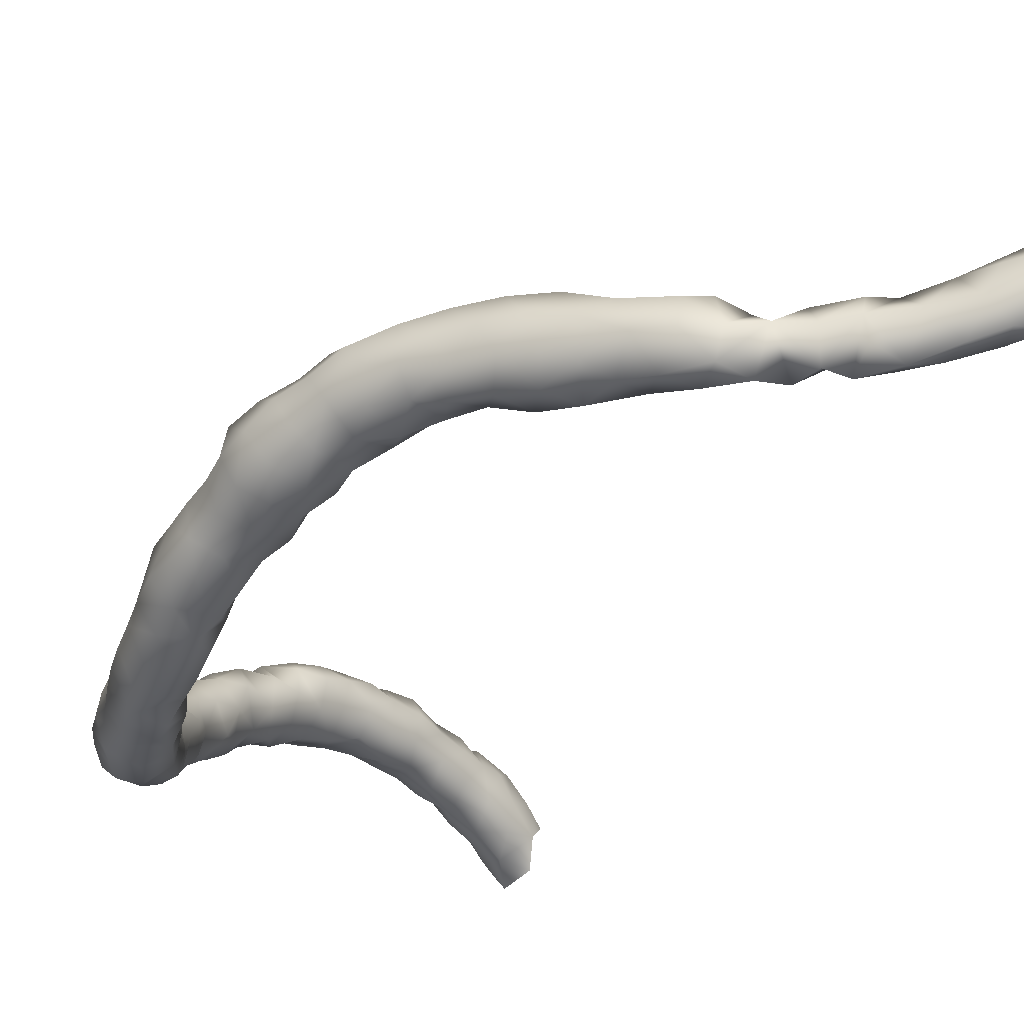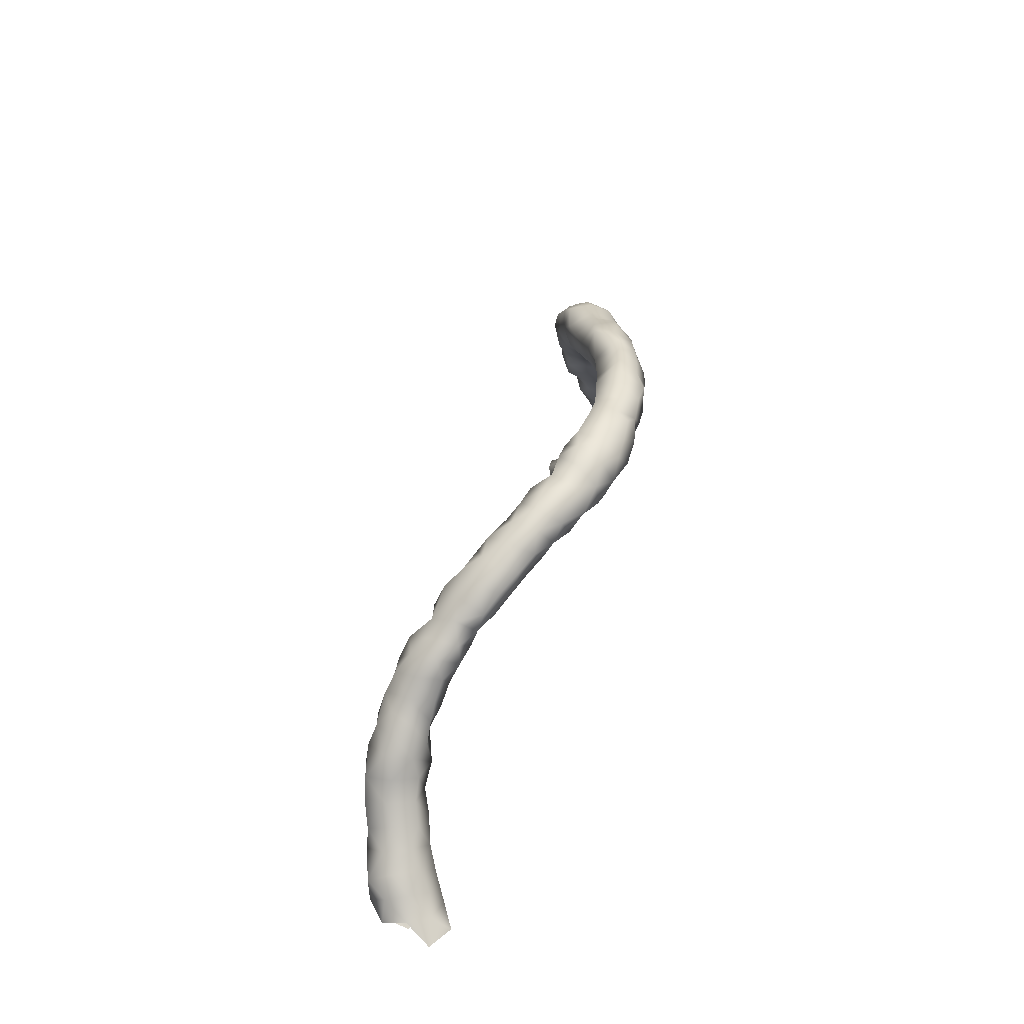
<metadata>
{"format":"obj","ext":"obj","renderer":"f3d","projection":"perspective","resolution":1024,"background":"white","views":[{"elev":-40.5,"azim":155.6,"up":"+Z"},{"elev":-61.5,"azim":92.1,"up":"+Y"}]}
</metadata>
<code>
v 7.89 -50.13 19.46
v 7.462 -49.88 19.41
v 7.457 -50.36 19.35
v 7.895 -50.6 19.46
v 8.327 -50.6 18.95
v 8.37 -50.17 18.96
v 7.93 -49.66 19.61
v 8.367 -49.64 19.45
v 7.26 -50.02 18.96
v 7.29 -49.53 19.06
v 7.474 -49.42 19.53
v 7.243 -50.59 19.02
v 7.487 -50.91 19.37
v 7.887 -51.06 19.45
v 8.287 -51.06 18.95
v 8.055 -50.74 18.58
v 8.077 -50.2 18.59
v 8.061 -49.67 18.62
v 8.371 -49.72 19.02
v 7.897 -49.19 19.73
v 8.324 -49.19 19.45
v 7.349 -50.3 18.62
v 7.66 -49.94 18.46
v 7.464 -49.63 18.63
v 7.247 -49.07 19.18
v 7.412 -49.13 18.69
v 7.431 -48.97 19.67
v 7.312 -50.83 18.62
v 7.26 -51.13 19.07
v 7.424 -51.51 19.45
v 7.958 -51.53 19.49
v 8.225 -51.5 18.95
v 8.031 -51.23 18.61
v 7.646 -51.1 18.42
v 7.69 -50.52 18.41
v 7.897 -49.19 18.59
v 8.301 -49.24 18.93
v 7.897 -48.72 19.85
v 8.197 -48.76 18.95
v 8.289 -48.72 19.45
v 7.319 -48.67 18.84
v 7.204 -48.62 19.35
v 7.778 -48.68 18.74
v 7.416 -48.54 19.83
v 7.293 -51.35 18.67
v 7.172 -51.63 19.06
v 7.353 -52 19.51
v 7.966 -52 19.51
v 8.124 -51.92 19.01
v 7.859 -51.64 18.48
v 7.943 -48.33 19.98
v 8.039 -48.26 19
v 8.226 -48.25 19.45
v 7.111 -48.27 18.94
v 7.602 -48.16 18.75
v 7.115 -48.19 19.53
v 7.398 -48.13 19.97
v 7.352 -51.78 18.51
v 7.038 -52.02 18.96
v 6.984 -52.5 19.37
v 7.428 -52.47 19.74
v 7.965 -52.47 19.55
v 7.994 -52.39 19.02
v 7.827 -52.11 18.61
v 8.227 -47.78 19.45
v 8.145 -47.78 19.95
v 7.674 -47.8 20.1
v 8.026 -47.74 19.04
v 7.18 -47.79 18.88
v 6.948 -47.8 19.34
v 7.627 -47.64 18.82
v 7.13 -47.72 19.85
v 7.324 -52.23 18.61
v 7.02 -52.56 18.84
v 6.854 -53 19.02
v 6.768 -52.98 19.48
v 6.959 -53.01 19.86
v 7.43 -52.91 19.97
v 7.897 -52.94 19.7
v 7.978 -52.83 19.22
v 7.6 -52.61 18.71
v 8.103 -47.31 19.51
v 7.941 -47.33 20.06
v 7.415 -47.36 20.2
v 7.842 -47.21 19.06
v 7.334 -47.22 18.85
v 6.899 -47.4 19.05
v 6.802 -47.34 19.54
v 6.961 -47.27 20
v 7.274 -53.04 18.77
v 7.027 -53.53 18.93
v 6.689 -53.46 19.27
v 6.652 -53.45 19.81
v 6.959 -53.41 20.23
v 7.736 -53.41 19.95
v 7.428 -53.41 20.22
v 7.872 -53.31 19.38
v 7.767 -53.03 18.89
v 7.769 -46.78 19.37
v 7.902 -46.92 19.78
v 7.623 -46.87 20.15
v 7.151 -46.84 20.25
v 7.433 -46.76 19.03
v 6.886 -46.92 19.03
v 6.629 -46.89 19.5
v 6.731 -46.84 19.96
v 7.55 -53.46 19
v 6.913 -54.06 19.25
v 7.341 -53.87 19.13
v 6.493 -53.86 19.43
v 6.429 -53.87 19.9
v 6.49 -53.94 20.33
v 6.969 -53.85 20.47
v 7.428 -53.88 20.35
v 7.701 -53.75 19.47
v 7.675 -53.88 19.95
v 7.509 -46.25 19.35
v 7.672 -46.42 19.79
v 7.428 -46.38 20.21
v 6.852 -46.4 20.23
v 7.059 -46.43 19.06
v 6.536 -46.55 19.22
v 6.437 -46.44 19.82
v 7.038 -54.52 19.62
v 6.563 -54.36 19.59
v 7.435 -54.21 19.5
v 6.266 -54.39 19.99
v 6.205 -54.35 20.51
v 6.457 -54.32 20.97
v 7.243 -54.31 20.5
v 6.958 -54.35 20.95
v 7.438 -54.32 20
v 7.125 -45.94 19.14
v 7.257 -45.74 19.57
v 7.435 -45.9 19.91
v 6.959 -45.91 20.29
v 6.475 -45.99 20.19
v 6.626 -46.12 19
v 6.227 -46.19 19.38
v 6.171 -45.97 19.81
v 6.641 -54.86 19.87
v 7.163 -54.71 20.09
v 6.184 -54.85 20.19
v 5.92 -54.86 20.6
v 6.021 -54.57 20.95
v 6.5 -54.81 21.46
v 6.815 -54.67 21.16
v 7.146 -54.75 20.68
v 6.71 -45.65 19.15
v 6.978 -45.4 19.41
v 6.996 -45.39 20
v 6.49 -45.44 20.22
v 6.069 -45.56 20.07
v 6.214 -45.77 19.13
v 5.885 -45.67 19.51
v 6.6 -55.23 20.33
v 6.994 -55.07 20.31
v 6.223 -55.33 20.52
v 5.852 -55.31 20.77
v 5.769 -55.05 21.17
v 5.997 -54.8 21.47
v 6.705 -55.26 21.33
v 6.379 -55.28 21.82
v 6.931 -55.16 20.85
v 6.398 -45.31 18.96
v 6.489 -44.96 19.22
v 6.725 -45.08 19.63
v 6.549 -44.91 20.01
v 6.021 -44.97 20.13
v 5.748 -45.31 19.83
v 5.878 -45.34 19.1
v 5.489 -45.19 19.4
v 6.644 -55.56 20.85
v 6.182 -55.72 20.9
v 5.655 -55.59 21.07
v 5.371 -55.31 21.4
v 5.639 -55.1 21.78
v 6.021 -55.19 22.06
v 6.436 -55.71 21.41
v 6.207 -55.75 21.95
v 6.008 -44.91 18.87
v 6.152 -44.51 19.13
v 6.347 -44.63 19.61
v 6.068 -44.45 19.99
v 5.469 -44.95 19.96
v 5.553 -44.5 20.11
v 5.443 -45.01 18.9
v 5.173 -44.83 19.57
v 5.05 -44.75 19.14
v 5.949 -56 21.22
v 5.45 -55.9 21.36
v 5.147 -55.69 21.64
v 5.191 -55.37 21.96
v 5.553 -55.35 22.37
v 5.938 -55.75 22.34
v 6.085 -56.06 21.65
v 5.826 -56.21 22.08
v 5.612 -44.52 18.79
v 5.942 -44.2 19.57
v 5.787 -44.17 19.09
v 5.553 -44.06 19.92
v 5.069 -44.52 19.97
v 5.084 -44.5 18.72
v 4.769 -44.41 19.53
v 4.649 -44.41 19.03
v 5.624 -56.27 21.62
v 5.112 -56.16 21.72
v 4.818 -55.82 22.02
v 5.084 -55.43 22.45
v 5.109 -55.73 22.96
v 5.553 -55.75 22.73
v 5.571 -56.25 22.47
v 5.322 -56.55 21.95
v 5.378 -43.95 18.87
v 5.522 -43.83 19.38
v 5.134 -43.52 19.51
v 5.084 -44.14 19.92
v 4.472 -44.07 18.78
v 4.937 -43.97 18.71
v 4.347 -44.03 19.4
v 4.738 -43.94 19.8
v 4.861 -56.41 22.09
v 4.445 -56.23 22.23
v 4.591 -55.73 22.41
v 5.121 -56.28 22.99
v 4.579 -55.73 22.97
v 5.195 -56.55 22.52
v 5.025 -43.47 19.02
v 4.527 -43.13 19.45
v 4.615 -43.56 19.76
v 4.071 -43.59 18.6
v 4.615 -43.56 18.58
v 4.06 -43.94 18.96
v 3.835 -43.58 19.33
v 4.146 -43.56 19.66
v 4.753 -56.77 22.46
v 4.273 -56.66 22.46
v 4.136 -56.15 22.59
v 4.146 -55.89 22.95
v 4.857 -56.61 23.03
v 4.647 -56.19 23.47
v 4.593 -43.11 18.95
v 4.146 -42.87 18.95
v 4.146 -43.03 19.51
v 3.612 -43.52 18.88
v 3.677 -43.09 18.46
v 4.146 -43.09 18.57
v 3.642 -43.09 19.46
v 4.563 -56.96 22.92
v 4.103 -56.97 22.82
v 3.799 -56.59 22.7
v 3.691 -56.17 22.98
v 4.146 -55.99 23.45
v 4.544 -56.66 23.44
v 4.146 -56.22 23.72
v 3.683 -42.62 18.95
v 3.209 -43.09 18.57
v 3.152 -43.19 18.89
v 3.209 -43.09 19.22
v 4.22 -57.03 23.32
v 3.701 -57.13 22.98
v 3.338 -56.69 22.88
v 3.264 -56.4 23.28
v 3.649 -56.08 23.48
v 3.677 -56.32 23.88
v 4.146 -56.69 23.76
v 3.095 -42.63 18.47
v 3.209 -42.41 18.95
v 3.209 -42.63 19.34
v 2.731 -42.85 18.86
v 2.685 -42.64 19.3
v 3.818 -57.18 23.5
v 3.249 -57.16 23.09
v 2.829 -56.78 23.15
v 2.767 -56.5 23.56
v 3.197 -56.35 23.78
v 3.732 -56.76 23.98
v 3.209 -56.69 24.17
v 2.712 -42.61 18.44
v 2.823 -42.1 18.95
v 2.74 -42.16 19.29
v 2.222 -42.66 19.03
v 2.2 -42.52 18.67
v 2.292 -42.16 19.45
v 3.295 -57.42 23.41
v 3.534 -57.2 23.85
v 2.763 -57.28 23.18
v 2.265 -57.16 23.12
v 2.336 -56.76 23.42
v 2.337 -56.72 23.95
v 2.74 -56.61 24.05
v 3.209 -57.16 24.18
v 2.277 -42.16 18.44
v 2.74 -42.16 18.61
v 2.258 -41.7 18.95
v 1.691 -42.25 18.95
v 1.781 -42.17 19.46
v 1.815 -42.1 18.6
v 1.855 -41.64 19.49
v 2.664 -57.62 23.47
v 3.117 -57.5 23.79
v 1.789 -57.39 23.28
v 1.872 -56.99 23.52
v 2.228 -57.65 23.37
v 1.802 -56.9 23.95
v 2.308 -57.14 24.46
v 2.74 -57.16 24.38
v 2.81 -57.67 24.02
v 1.802 -41.69 18.57
v 1.718 -41.3 18.95
v 1.368 -41.92 19.13
v 1.291 -41.73 18.72
v 1.333 -41.79 19.55
v 1.555 -41.22 19.45
v 1.333 -41.22 19.72
v 2.317 -57.84 23.9
v 1.802 -57.87 23.45
v 1.333 -57.63 23.22
v 1.31 -57.26 23.53
v 1.357 -57.18 23.95
v 1.85 -57.18 24.44
v 2.255 -57.59 24.44
v 1.409 -41.32 18.65
v 1.308 -40.95 18.98
v 0.896 -41.61 19.07
v 0.9468 -41.22 18.69
v 0.8902 -41.57 19.56
v 1.228 -40.86 19.45
v 0.8113 -41.22 19.86
v 0.8227 -40.75 19.92
v 1.852 -57.97 24.04
v 1.356 -58.1 23.42
v 1.463 -58.24 23.92
v 0.8481 -58.03 23.2
v 0.8186 -57.56 23.45
v 0.8646 -57.44 23.95
v 1.291 -57.6 24.46
v 1.802 -57.7 24.49
v 0.8817 -40.65 19.01
v 0.582 -41.18 18.91
v 0.4423 -41.28 19.37
v 0.7873 -40.35 19.45
v 0.321 -41.03 19.81
v 0.5978 -40.28 19.95
v 0.3221 -40.69 20.16
v 0.3958 -40.28 20.22
v 1.299 -58.03 24.44
v 1.026 -58.4 23.63
v 0.9497 -58.38 24.13
v 0.6334 -58.56 23.4
v 0.3389 -58.22 23.11
v 0.3127 -57.79 23.43
v 0.4597 -57.66 23.95
v 0.8646 -57.63 24.33
v 0.3918 -40.75 18.94
v 0.3154 -40.38 19.2
v 0.05817 -40.83 19.39
v 0.3958 -39.98 19.45
v -0.09527 -40.65 19.91
v 0.3266 -39.88 19.95
v -0.073 -40.26 20.44
v 0.8646 -58.1 24.47
v 0.6769 -58.75 23.95
v 0.4459 -58.6 24.46
v 0.1609 -58.7 23.23
v 0.2783 -58.93 23.64
v -0.2134 -58.55 22.96
v -0.1475 -58.11 23.18
v -0.1804 -57.97 23.63
v 0.1006 -57.86 24.01
v 0.3958 -58.04 24.49
v -0.1601 -40.35 19.45
v -0.1366 -39.89 19.59
v -0.349 -40.23 20.01
v -0.073 -39.54 19.95
v -0.002702 -39.81 20.51
v -0.07088 -39.34 20.44
v -0.5952 -39.87 20.5
v 0.1767 -58.89 24.13
v -0.0866 -58.54 24.46
v -0.1849 -59.08 23.22
v -0.1625 -59.2 23.7
v -0.5082 -59.03 22.82
v -0.7066 -58.54 22.91
v -0.6398 -58.28 23.34
v -0.5202 -58.21 23.88
v -0.1438 -58.14 24.26
v -0.5291 -39.81 19.97
v -0.2876 -59.06 24.19
v -0.5451 -58.55 24.25
v -0.5822 -59.46 23.26
v -0.8985 -58.54 23.74
f 1 2 3
f 1 3 4
f 5 1 4
f 5 6 1
f 2 1 7
f 8 1 6
f 1 8 7
f 3 2 9
f 9 2 10
f 2 11 10
f 11 2 7
f 13 3 12
f 3 13 4
f 3 9 12
f 4 13 14
f 14 5 4
f 15 16 5
f 17 5 16
f 17 6 5
f 14 15 5
f 6 17 18
f 6 18 19
f 8 6 19
f 20 11 7
f 8 20 7
f 8 19 21
f 8 21 20
f 9 22 12
f 23 22 9
f 24 9 10
f 24 23 9
f 26 10 25
f 26 24 10
f 10 11 25
f 25 11 27
f 27 11 20
f 28 29 12
f 13 12 29
f 12 22 28
f 30 13 29
f 30 14 13
f 31 15 14
f 14 30 31
f 32 33 15
f 15 33 16
f 31 32 15
f 33 34 16
f 34 35 16
f 35 17 16
f 23 17 35
f 23 18 17
f 18 23 24
f 24 36 18
f 36 37 18
f 37 19 18
f 21 19 37
f 38 27 20
f 38 20 21
f 21 37 39
f 21 39 40
f 38 21 40
f 22 35 28
f 23 35 22
f 24 26 36
f 41 26 25
f 25 27 42
f 25 42 41
f 26 41 43
f 26 43 36
f 27 44 42
f 44 27 38
f 34 45 28
f 34 28 35
f 28 45 29
f 45 46 29
f 30 29 46
f 46 47 30
f 30 47 48
f 30 48 31
f 31 49 32
f 48 49 31
f 49 50 32
f 50 33 32
f 33 50 34
f 50 45 34
f 36 39 37
f 36 43 39
f 38 51 44
f 51 38 40
f 43 52 39
f 40 39 52
f 53 40 52
f 51 40 53
f 55 41 54
f 41 55 43
f 41 42 54
f 54 42 56
f 44 56 42
f 43 55 52
f 44 57 56
f 51 57 44
f 50 58 45
f 58 46 45
f 58 59 46
f 59 47 46
f 59 60 47
f 61 47 60
f 47 61 62
f 47 62 48
f 48 63 49
f 62 63 48
f 63 64 49
f 64 50 49
f 50 64 58
f 51 53 65
f 51 65 66
f 57 51 67
f 67 51 66
f 55 68 52
f 65 52 68
f 53 52 65
f 69 55 54
f 56 70 54
f 70 69 54
f 71 55 69
f 55 71 68
f 56 72 70
f 56 57 72
f 72 57 67
f 58 73 59
f 73 58 64
f 74 59 73
f 74 60 59
f 76 60 75
f 60 74 75
f 76 77 60
f 78 61 60
f 77 78 60
f 61 79 62
f 61 78 79
f 80 63 62
f 62 79 80
f 80 81 63
f 81 64 63
f 81 73 64
f 68 82 65
f 66 65 82
f 66 82 83
f 83 67 66
f 84 72 67
f 84 67 83
f 85 68 71
f 68 85 82
f 71 69 86
f 69 87 86
f 69 70 87
f 87 70 88
f 70 72 88
f 86 85 71
f 88 72 89
f 89 72 84
f 81 74 73
f 90 74 81
f 75 74 90
f 91 75 90
f 75 92 76
f 91 92 75
f 93 76 92
f 77 76 93
f 93 94 77
f 78 77 94
f 95 79 78
f 78 94 96
f 78 96 95
f 97 79 95
f 80 79 97
f 97 98 80
f 80 98 81
f 90 81 98
f 82 85 99
f 99 100 82
f 82 100 83
f 83 100 101
f 83 101 84
f 102 89 84
f 102 84 101
f 86 103 85
f 99 85 103
f 87 104 86
f 104 103 86
f 104 87 88
f 105 104 88
f 88 89 106
f 88 106 105
f 89 102 106
f 91 90 107
f 98 107 90
f 108 92 91
f 108 91 109
f 91 107 109
f 110 92 108
f 92 110 93
f 110 111 93
f 94 93 111
f 112 94 111
f 112 113 94
f 94 114 96
f 94 113 114
f 95 115 97
f 116 115 95
f 96 116 95
f 96 114 116
f 115 107 97
f 98 97 107
f 99 103 117
f 118 99 117
f 100 99 118
f 118 101 100
f 119 102 101
f 119 101 118
f 120 106 102
f 120 102 119
f 121 103 104
f 103 121 117
f 105 122 104
f 104 122 121
f 123 105 106
f 105 123 122
f 123 106 120
f 109 107 115
f 124 125 108
f 109 126 108
f 126 124 108
f 110 108 125
f 115 126 109
f 110 125 111
f 111 125 127
f 112 111 127
f 128 112 127
f 129 112 128
f 113 112 129
f 130 114 113
f 113 129 131
f 113 131 130
f 114 130 132
f 116 114 132
f 116 126 115
f 132 126 116
f 133 117 121
f 117 133 134
f 117 134 135
f 117 135 118
f 135 119 118
f 136 120 119
f 136 119 135
f 137 123 120
f 137 120 136
f 121 122 138
f 138 133 121
f 123 139 122
f 122 139 138
f 139 123 140
f 137 140 123
f 125 124 141
f 141 124 142
f 124 132 142
f 132 124 126
f 125 141 127
f 141 143 127
f 127 143 128
f 145 128 144
f 128 145 129
f 143 144 128
f 146 129 145
f 129 147 131
f 129 146 147
f 142 132 130
f 142 130 148
f 130 131 148
f 131 147 148
f 150 133 149
f 133 150 134
f 138 149 133
f 151 135 134
f 150 151 134
f 135 151 136
f 152 137 136
f 152 136 151
f 140 137 153
f 153 137 152
f 138 154 149
f 139 154 138
f 139 155 154
f 140 155 139
f 153 155 140
f 141 156 143
f 157 141 142
f 157 156 141
f 157 142 148
f 143 158 144
f 143 156 158
f 144 158 159
f 159 160 144
f 160 145 144
f 145 160 161
f 146 145 161
f 162 147 146
f 161 163 146
f 146 163 162
f 164 148 147
f 164 147 162
f 164 157 148
f 154 165 149
f 149 165 166
f 166 150 149
f 166 167 150
f 151 150 167
f 168 151 167
f 151 168 152
f 169 153 152
f 169 152 168
f 155 153 170
f 169 170 153
f 171 154 155
f 165 154 171
f 171 155 172
f 155 170 172
f 158 156 173
f 173 156 164
f 164 156 157
f 158 174 159
f 158 173 174
f 175 159 174
f 175 160 159
f 160 175 176
f 177 160 176
f 177 161 160
f 178 161 177
f 178 163 161
f 162 173 164
f 179 173 162
f 162 163 179
f 179 163 180
f 178 180 163
f 166 165 181
f 165 171 181
f 181 182 166
f 183 166 182
f 167 166 183
f 168 167 183
f 184 168 183
f 168 184 169
f 185 170 169
f 186 185 169
f 186 169 184
f 185 172 170
f 171 172 187
f 181 171 187
f 189 172 188
f 172 189 187
f 172 185 188
f 173 179 174
f 175 174 190
f 174 179 190
f 175 190 191
f 176 175 191
f 176 191 192
f 192 193 176
f 177 176 193
f 193 194 177
f 178 177 194
f 194 195 178
f 178 195 180
f 196 190 179
f 180 196 179
f 180 197 196
f 180 195 197
f 181 198 182
f 187 198 181
f 182 199 183
f 200 182 198
f 182 200 199
f 199 184 183
f 199 201 184
f 184 201 186
f 202 188 185
f 202 185 186
f 201 202 186
f 187 203 198
f 187 189 203
f 189 188 204
f 188 202 204
f 205 203 189
f 189 204 205
f 190 206 191
f 190 196 206
f 207 191 206
f 207 192 191
f 192 207 208
f 208 193 192
f 193 208 209
f 194 193 209
f 210 194 209
f 210 211 194
f 195 194 211
f 197 195 212
f 211 212 195
f 197 206 196
f 213 206 197
f 212 213 197
f 203 214 198
f 214 200 198
f 200 215 199
f 199 215 201
f 215 200 214
f 201 216 217
f 215 216 201
f 201 217 202
f 204 202 217
f 203 218 219
f 205 218 203
f 203 219 214
f 205 204 220
f 220 204 221
f 204 217 221
f 220 218 205
f 213 207 206
f 222 207 213
f 207 222 208
f 208 222 223
f 223 224 208
f 208 224 209
f 224 210 209
f 225 211 210
f 224 226 210
f 226 225 210
f 212 211 225
f 212 227 213
f 227 212 225
f 213 227 222
f 228 214 219
f 215 214 228
f 216 215 228
f 228 229 216
f 216 221 217
f 230 221 216
f 216 229 230
f 218 231 232
f 233 231 218
f 218 232 219
f 218 220 233
f 219 232 228
f 220 234 233
f 234 220 235
f 235 220 230
f 220 221 230
f 223 222 236
f 236 222 227
f 236 237 223
f 237 238 223
f 238 224 223
f 224 239 226
f 238 239 224
f 225 240 227
f 240 225 241
f 226 241 225
f 241 226 239
f 227 240 236
f 228 232 242
f 242 229 228
f 243 229 242
f 243 244 229
f 229 244 230
f 230 244 235
f 233 245 231
f 231 246 247
f 245 246 231
f 247 232 231
f 242 232 247
f 234 245 233
f 245 234 248
f 248 234 235
f 248 235 244
f 237 236 249
f 236 240 249
f 250 251 237
f 250 237 249
f 251 238 237
f 252 238 251
f 238 252 239
f 239 252 253
f 241 239 253
f 240 254 249
f 254 240 241
f 254 241 255
f 241 253 255
f 242 247 243
f 256 243 247
f 243 248 244
f 243 256 248
f 245 257 246
f 245 258 257
f 245 248 259
f 258 245 259
f 257 256 246
f 256 247 246
f 259 248 256
f 249 260 250
f 254 260 249
f 250 261 251
f 260 261 250
f 261 262 251
f 251 262 252
f 262 263 252
f 264 252 263
f 252 264 253
f 253 265 255
f 253 264 265
f 254 266 260
f 266 254 255
f 265 266 255
f 257 267 256
f 256 267 268
f 259 256 269
f 256 268 269
f 258 270 257
f 257 270 267
f 270 258 259
f 271 259 269
f 270 259 271
f 260 272 261
f 272 260 266
f 272 273 261
f 262 261 273
f 274 262 273
f 262 274 263
f 263 274 275
f 275 276 263
f 263 276 264
f 265 264 276
f 265 277 266
f 265 278 277
f 265 276 278
f 272 266 277
f 267 270 279
f 280 268 267
f 279 280 267
f 268 281 269
f 268 280 281
f 269 281 271
f 282 283 270
f 283 279 270
f 271 282 270
f 281 284 271
f 271 284 282
f 272 285 273
f 272 286 285
f 277 286 272
f 285 287 273
f 274 273 287
f 288 274 287
f 289 274 288
f 289 275 274
f 291 275 290
f 290 275 289
f 275 291 276
f 276 291 278
f 292 286 277
f 292 277 278
f 291 292 278
f 279 283 293
f 293 294 279
f 294 280 279
f 280 293 295
f 294 293 280
f 284 280 295
f 284 281 280
f 283 282 296
f 296 282 297
f 297 282 284
f 298 283 296
f 298 293 283
f 284 295 299
f 284 299 297
f 285 300 287
f 301 300 285
f 285 286 301
f 286 292 301
f 287 300 288
f 302 303 288
f 302 288 304
f 300 304 288
f 288 303 289
f 303 290 289
f 303 305 290
f 305 306 290
f 290 307 291
f 290 306 307
f 291 307 292
f 308 292 307
f 308 301 292
f 293 309 295
f 293 298 309
f 295 309 310
f 310 299 295
f 296 311 312
f 298 296 312
f 297 311 296
f 313 311 297
f 313 297 299
f 298 312 309
f 299 310 314
f 299 315 313
f 299 314 315
f 304 300 316
f 300 308 316
f 308 300 301
f 302 317 318
f 304 317 302
f 318 319 302
f 319 303 302
f 305 303 320
f 320 303 319
f 316 317 304
f 320 321 305
f 321 306 305
f 306 322 307
f 321 322 306
f 307 322 308
f 308 322 316
f 323 309 312
f 310 309 323
f 310 323 324
f 324 314 310
f 325 312 311
f 311 313 325
f 312 326 323
f 325 326 312
f 325 313 327
f 327 313 315
f 324 328 314
f 314 328 315
f 329 327 315
f 315 330 329
f 328 330 315
f 316 331 317
f 316 322 331
f 317 332 318
f 333 332 317
f 317 331 333
f 334 335 318
f 334 318 332
f 318 335 319
f 319 336 320
f 335 336 319
f 336 337 320
f 321 320 337
f 321 337 338
f 322 321 338
f 322 338 331
f 326 324 323
f 339 324 326
f 328 324 339
f 340 326 325
f 341 340 325
f 327 341 325
f 326 340 339
f 329 341 327
f 339 342 328
f 328 342 330
f 330 343 329
f 329 343 341
f 330 342 344
f 330 345 343
f 346 330 344
f 346 345 330
f 331 347 333
f 347 331 338
f 332 348 334
f 333 348 332
f 347 349 333
f 349 348 333
f 334 350 351
f 351 352 334
f 352 335 334
f 334 348 350
f 336 335 353
f 353 335 352
f 353 354 336
f 354 337 336
f 347 337 354
f 338 337 347
f 340 355 339
f 355 356 339
f 356 342 339
f 355 340 341
f 355 341 357
f 341 343 357
f 342 356 358
f 358 344 342
f 357 343 359
f 359 343 345
f 358 360 344
f 344 360 346
f 361 345 346
f 359 345 361
f 360 361 346
f 362 349 347
f 347 354 362
f 350 348 363
f 348 349 363
f 349 364 363
f 362 364 349
f 350 365 351
f 365 350 366
f 366 350 363
f 365 367 351
f 367 368 351
f 351 368 352
f 352 368 369
f 352 370 353
f 369 370 352
f 370 371 353
f 362 353 371
f 354 353 362
f 356 355 357
f 372 356 357
f 356 372 358
f 357 359 372
f 358 372 373
f 373 360 358
f 372 359 374
f 374 359 361
f 360 373 375
f 360 376 361
f 360 377 376
f 375 377 360
f 378 374 361
f 376 378 361
f 364 362 371
f 363 379 366
f 379 363 364
f 380 379 364
f 371 380 364
f 365 381 367
f 366 381 365
f 366 382 381
f 379 382 366
f 383 384 367
f 367 381 383
f 384 385 367
f 385 368 367
f 385 369 368
f 387 369 386
f 386 369 385
f 369 387 370
f 387 371 370
f 387 380 371
f 373 372 374
f 388 373 374
f 388 375 373
f 388 374 378
f 375 388 377
f 377 378 376
f 379 389 382
f 379 380 389
f 389 380 390
f 390 380 387
f 383 381 391
f 382 391 381
f 385 392 386
f 392 390 386
f 390 387 386

</code>
